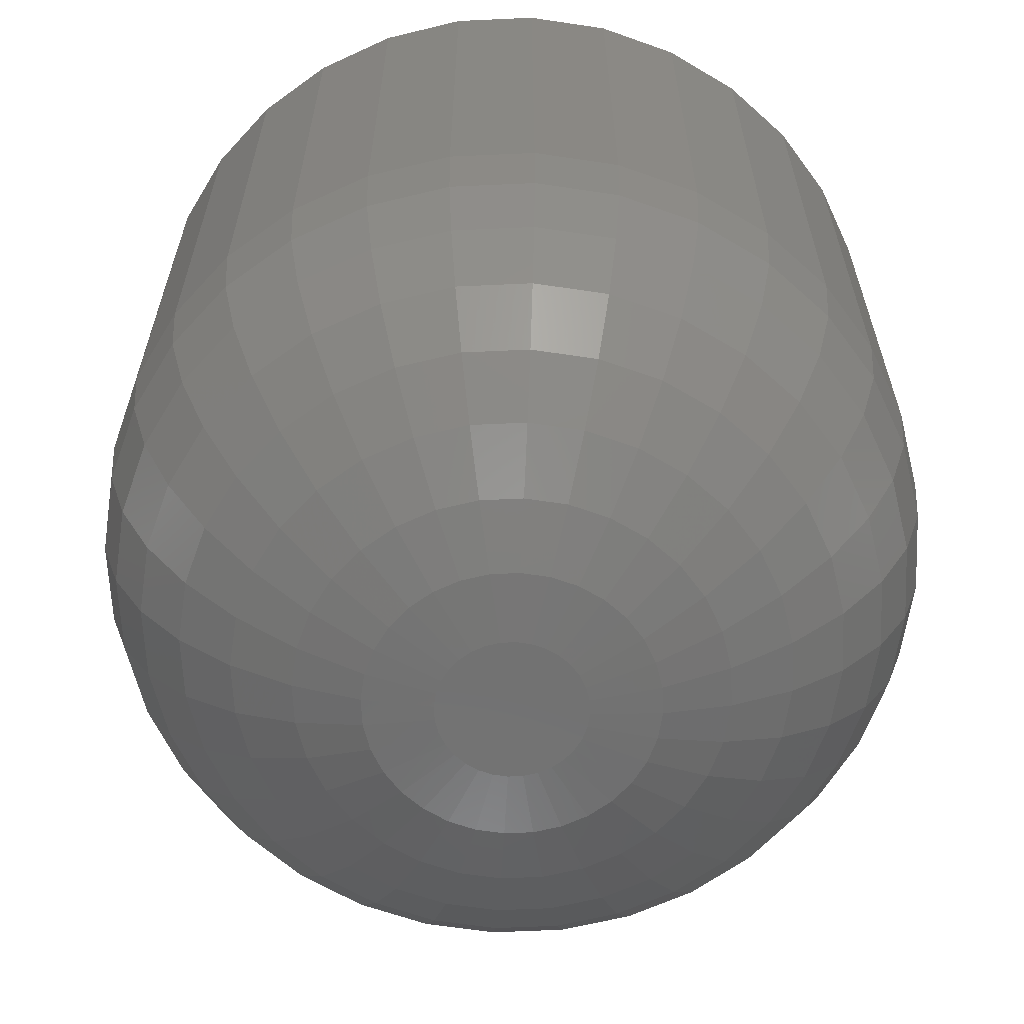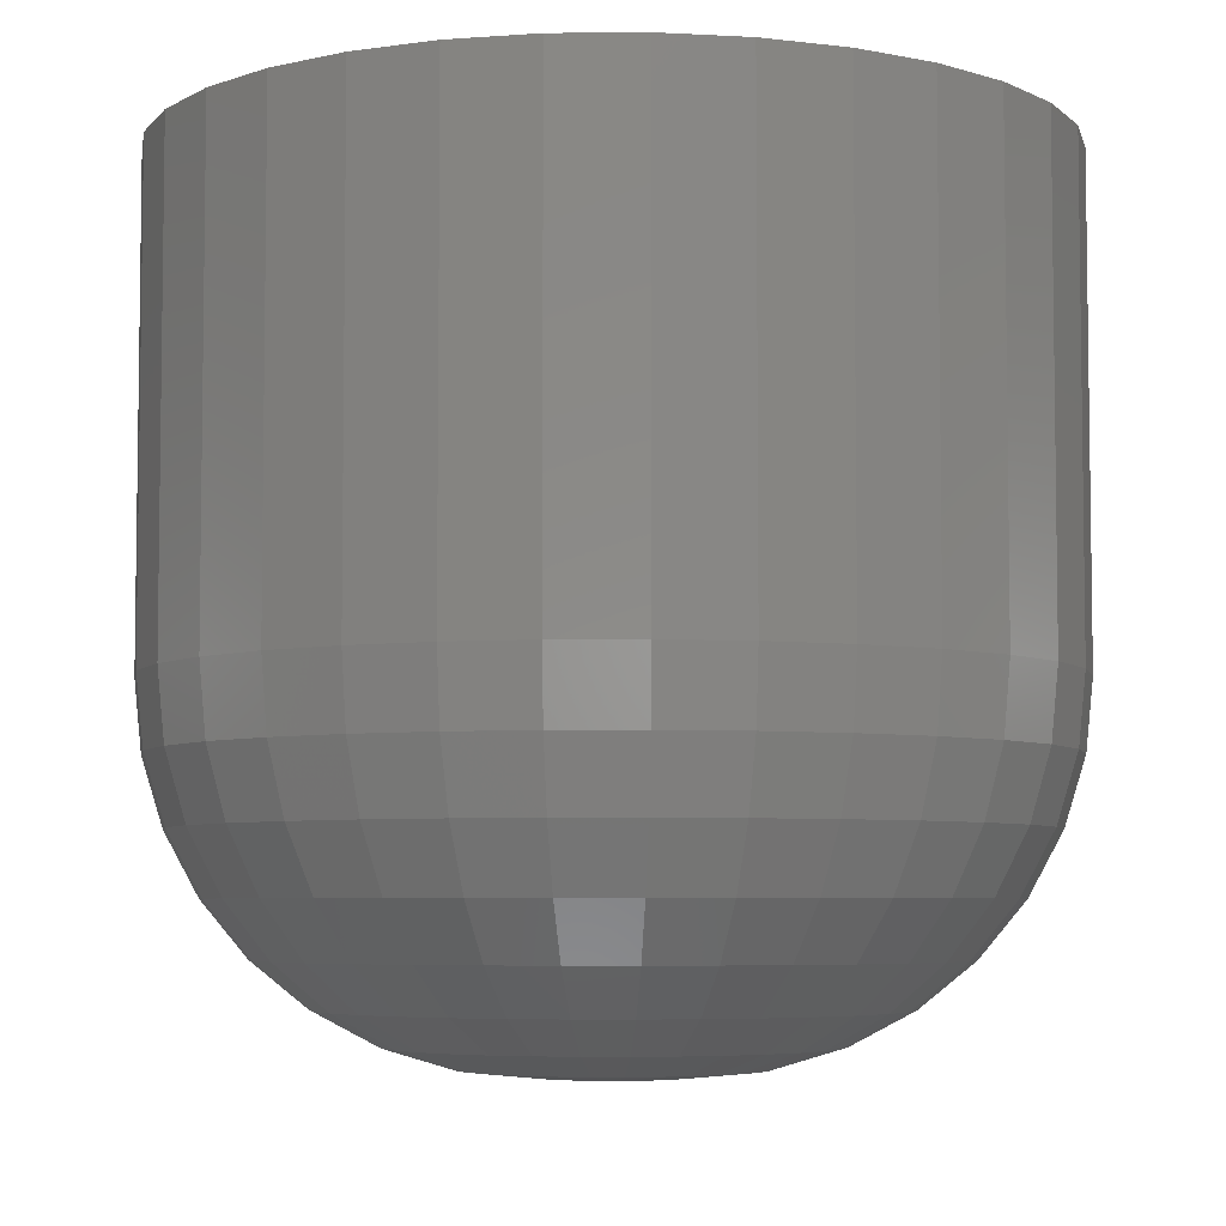
<metadata>
{"format":"stl","ext":"stl","renderer":"f3d","projection":"perspective","resolution":1024,"background":"white","views":[{"elev":-63.3,"azim":-48.0,"up":"+Y"},{"elev":-5.4,"azim":29.8,"up":"+Y"}]}
</metadata>
<code>
# stl→obj: 320 verts, 636 faces
v -0.00895 -0.75 0.06525
v 0.01701 -0.75 0.06525
v 0.00403 -0.75 0.06653
v -0.02143 -0.75 0.06147
v 0.02949 -0.75 0.06147
v -0.03293 -0.75 0.05532
v 0.04099 -0.75 0.05532
v -0.04301 -0.75 0.04704
v 0.05107 -0.75 0.04704
v -0.05129 -0.75 0.03696
v 0.05935 -0.75 0.03696
v 0.05935 -0.75 -0.03696
v -0.04301 -0.75 -0.04704
v 0.05107 -0.75 -0.04704
v -0.03293 -0.75 -0.05532
v 0.04099 -0.75 -0.05532
v -0.02143 -0.75 -0.06147
v 0.02949 -0.75 -0.06147
v -0.00895 -0.75 -0.06525
v 0.01701 -0.75 -0.06525
v 0.00403 -0.75 -0.06653
v 0.06549 -0.75 0.02546
v -0.05744 -0.75 0.02546
v 0.06928 -0.75 0.01298
v -0.06122 -0.75 0.01298
v 0.07056 -0.75 7.497e-18
v -0.0625 -0.75 -1.076e-16
v 0.06928 -0.75 -0.01298
v -0.06122 -0.75 -0.01298
v 0.06549 -0.75 -0.02546
v -0.05744 -0.75 -0.02546
v -0.05129 -0.75 -0.03696
v 0.3909 2.147e-17 -4.737e-17
v 0.3909 -0.4297 -4.857e-16
v 0.3834 2.106e-17 -0.07547
v 0.3834 -0.4297 -0.07547
v 0.3614 1.984e-17 -0.148
v 0.3614 -0.4297 -0.148
v 0.3257 1.786e-17 -0.2149
v 0.3257 -0.4297 -0.2149
v 0.2776 1.518e-17 -0.2735
v 0.2776 -0.4297 -0.2735
v 0.2189 1.193e-17 -0.3216
v 0.2189 -0.4297 -0.3216
v 0.1521 8.218e-18 -0.3574
v 0.1521 -0.4297 -0.3574
v 0.0795 4.189e-18 -0.3794
v 0.0795 -0.4297 -0.3794
v 0.00403 -5.259e-33 -0.3868
v 0.00403 -0.4297 -0.3868
v -0.07144 -4.189e-18 -0.3794
v -0.07144 -0.4297 -0.3794
v -0.144 -8.218e-18 -0.3574
v -0.144 -0.4297 -0.3574
v -0.2109 -1.193e-17 -0.3216
v -0.2109 -0.4297 -0.3216
v -0.2695 -1.518e-17 -0.2735
v -0.2695 -0.4297 -0.2735
v -0.3176 -1.786e-17 -0.2149
v -0.3176 -0.4297 -0.2149
v -0.3534 -1.984e-17 -0.148
v -0.3534 -0.4297 -0.148
v -0.3754 -2.106e-17 -0.07547
v -0.3754 -0.4297 -0.07547
v -0.3828 -2.147e-17 4.737e-17
v -0.3828 -0.4297 4.737e-17
v -0.3754 -2.106e-17 0.07547
v -0.3754 -0.4297 0.07547
v -0.3534 -1.984e-17 0.148
v -0.3534 -0.4297 0.148
v -0.3176 -1.786e-17 0.2149
v -0.3176 -0.4297 0.2149
v -0.2695 -1.518e-17 0.2735
v -0.2695 -0.4297 0.2735
v -0.2109 -1.193e-17 0.3216
v -0.2109 -0.4297 0.3216
v -0.144 -8.218e-18 0.3574
v -0.144 -0.4297 0.3574
v -0.07144 -4.189e-18 0.3794
v -0.07144 -0.4297 0.3794
v 0.00403 2.63e-33 0.3868
v 0.00403 -0.4297 0.3868
v 0.0795 4.189e-18 0.3794
v 0.0795 -0.4297 0.3794
v 0.1521 8.218e-18 0.3574
v 0.1521 -0.4297 0.3574
v 0.2189 1.193e-17 0.3216
v 0.2189 -0.4297 0.3216
v 0.2776 1.518e-17 0.2735
v 0.2776 -0.4297 0.2735
v 0.3257 1.786e-17 0.2149
v 0.3257 -0.4297 0.2149
v 0.3614 1.984e-17 0.148
v 0.3614 -0.4297 0.148
v 0.3834 2.106e-17 0.07547
v 0.3834 -0.4297 0.07547
v -0.125 -0.7438 -2.082e-17
v -0.1225 -0.7438 0.02517
v -0.1851 -0.7256 -4.163e-17
v -0.1814 -0.7256 0.03689
v -0.2405 -0.696 0
v -0.2358 -0.696 0.0477
v -0.289 -0.6562 0
v -0.2834 -0.6562 0.05717
v -0.3288 -0.6076 -2.776e-17
v -0.3224 -0.6076 0.06494
v -0.3584 -0.5523 0
v -0.3515 -0.5523 0.07071
v -0.3767 -0.4922 -2.776e-17
v -0.3693 -0.4922 0.07427
v 0.1306 -0.7438 0.02517
v 0.133 -0.7438 -2.151e-16
v 0.1895 -0.7256 0.03689
v 0.1931 -0.7256 -3.053e-16
v 0.2438 -0.696 0.0477
v 0.2485 -0.696 -3.886e-16
v 0.2914 -0.6562 0.05717
v 0.2971 -0.6562 -4.996e-16
v 0.3305 -0.6076 0.06494
v 0.3369 -0.6076 -5.551e-16
v 0.3595 -0.5523 0.07071
v 0.3665 -0.5523 -5.829e-16
v 0.3774 -0.4922 0.07427
v 0.3847 -0.4922 -6.106e-16
v 0.1232 -0.7438 0.04937
v 0.1787 -0.7256 0.07237
v 0.2299 -0.696 0.09356
v 0.2747 -0.6562 0.1121
v 0.3116 -0.6076 0.1274
v 0.3389 -0.5523 0.1387
v 0.3557 -0.4922 0.1457
v 0.1113 -0.7438 0.07168
v 0.1613 -0.7256 0.1051
v 0.2073 -0.696 0.1358
v 0.2477 -0.6562 0.1628
v 0.2808 -0.6076 0.1849
v 0.3054 -0.5523 0.2014
v 0.3206 -0.4922 0.2115
v 0.09526 -0.7438 0.09123
v 0.1377 -0.7256 0.1337
v 0.1769 -0.696 0.1729
v 0.2112 -0.6562 0.2072
v 0.2394 -0.6076 0.2354
v 0.2603 -0.5523 0.2563
v 0.2732 -0.4922 0.2692
v 0.07571 -0.7438 0.1073
v 0.1091 -0.7256 0.1572
v 0.1399 -0.696 0.2033
v 0.1668 -0.6562 0.2436
v 0.189 -0.6076 0.2768
v 0.2054 -0.5523 0.3014
v 0.2155 -0.4922 0.3165
v 0.0534 -0.7438 0.1192
v 0.0764 -0.7256 0.1747
v 0.09759 -0.696 0.2259
v 0.1162 -0.6562 0.2707
v 0.1314 -0.6076 0.3075
v 0.1427 -0.5523 0.3349
v 0.1497 -0.4922 0.3517
v 0.0292 -0.7438 0.1265
v 0.04092 -0.7256 0.1855
v 0.05173 -0.696 0.2398
v 0.0612 -0.6562 0.2874
v 0.06897 -0.6076 0.3265
v 0.07474 -0.5523 0.3555
v 0.0783 -0.4922 0.3734
v 0.00403 -0.7438 0.129
v 0.00403 -0.7256 0.1891
v 0.00403 -0.696 0.2445
v 0.00403 -0.6562 0.293
v 0.00403 -0.6076 0.3329
v 0.00403 -0.5523 0.3625
v 0.00403 -0.4922 0.3807
v -0.02114 -0.7438 0.1265
v -0.03286 -0.7256 0.1855
v -0.04367 -0.696 0.2398
v -0.05314 -0.6562 0.2874
v -0.06091 -0.6076 0.3265
v -0.06668 -0.5523 0.3555
v -0.07024 -0.4922 0.3734
v -0.04534 -0.7438 0.1192
v -0.06834 -0.7256 0.1747
v -0.08953 -0.696 0.2259
v -0.1081 -0.6562 0.2707
v -0.1234 -0.6076 0.3075
v -0.1347 -0.5523 0.3349
v -0.1417 -0.4922 0.3517
v -0.06765 -0.7438 0.1073
v -0.101 -0.7256 0.1572
v -0.1318 -0.696 0.2033
v -0.1588 -0.6562 0.2436
v -0.1809 -0.6076 0.2768
v -0.1973 -0.5523 0.3014
v -0.2075 -0.4922 0.3165
v -0.0872 -0.7438 0.09123
v -0.1297 -0.7256 0.1337
v -0.1688 -0.696 0.1729
v -0.2032 -0.6562 0.2072
v -0.2313 -0.6076 0.2354
v -0.2523 -0.5523 0.2563
v -0.2652 -0.4922 0.2692
v -0.1032 -0.7438 0.07168
v -0.1532 -0.7256 0.1051
v -0.1993 -0.696 0.1358
v -0.2396 -0.6562 0.1628
v -0.2727 -0.6076 0.1849
v -0.2973 -0.5523 0.2014
v -0.3125 -0.4922 0.2115
v -0.1152 -0.7438 0.04937
v -0.1707 -0.7256 0.07237
v -0.2218 -0.696 0.09356
v -0.2667 -0.6562 0.1121
v -0.3035 -0.6076 0.1274
v -0.3308 -0.5523 0.1387
v -0.3477 -0.4922 0.1457
v 0.1306 -0.7438 -0.02517
v 0.1895 -0.7256 -0.03689
v 0.2438 -0.696 -0.0477
v 0.2914 -0.6562 -0.05717
v 0.3305 -0.6076 -0.06494
v 0.3595 -0.5523 -0.07071
v 0.3774 -0.4922 -0.07427
v -0.1225 -0.7438 -0.02517
v -0.1814 -0.7256 -0.03689
v -0.2358 -0.696 -0.0477
v -0.2834 -0.6562 -0.05717
v -0.3224 -0.6076 -0.06494
v -0.3515 -0.5523 -0.07071
v -0.3693 -0.4922 -0.07427
v -0.1152 -0.7438 -0.04937
v -0.1707 -0.7256 -0.07237
v -0.2218 -0.696 -0.09356
v -0.2667 -0.6562 -0.1121
v -0.3035 -0.6076 -0.1274
v -0.3308 -0.5523 -0.1387
v -0.3477 -0.4922 -0.1457
v -0.1032 -0.7438 -0.07168
v -0.1532 -0.7256 -0.1051
v -0.1993 -0.696 -0.1358
v -0.2396 -0.6562 -0.1628
v -0.2727 -0.6076 -0.1849
v -0.2973 -0.5523 -0.2014
v -0.3125 -0.4922 -0.2115
v -0.0872 -0.7438 -0.09123
v -0.1297 -0.7256 -0.1337
v -0.1688 -0.696 -0.1729
v -0.2032 -0.6562 -0.2072
v -0.2313 -0.6076 -0.2354
v -0.2523 -0.5523 -0.2563
v -0.2652 -0.4922 -0.2692
v -0.06765 -0.7438 -0.1073
v -0.101 -0.7256 -0.1572
v -0.1318 -0.696 -0.2033
v -0.1588 -0.6562 -0.2436
v -0.1809 -0.6076 -0.2768
v -0.1973 -0.5523 -0.3014
v -0.2075 -0.4922 -0.3165
v -0.04534 -0.7438 -0.1192
v -0.06834 -0.7256 -0.1747
v -0.08953 -0.696 -0.2259
v -0.1081 -0.6562 -0.2707
v -0.1234 -0.6076 -0.3075
v -0.1347 -0.5523 -0.3349
v -0.1417 -0.4922 -0.3517
v -0.02114 -0.7438 -0.1265
v -0.03286 -0.7256 -0.1855
v -0.04367 -0.696 -0.2398
v -0.05314 -0.6562 -0.2874
v -0.06091 -0.6076 -0.3265
v -0.06668 -0.5523 -0.3555
v -0.07024 -0.4922 -0.3734
v 0.00403 -0.7438 -0.129
v 0.00403 -0.7256 -0.1891
v 0.00403 -0.696 -0.2445
v 0.00403 -0.6562 -0.293
v 0.00403 -0.6076 -0.3329
v 0.00403 -0.5523 -0.3625
v 0.00403 -0.4922 -0.3807
v 0.0292 -0.7438 -0.1265
v 0.04092 -0.7256 -0.1855
v 0.05173 -0.696 -0.2398
v 0.0612 -0.6562 -0.2874
v 0.06897 -0.6076 -0.3265
v 0.07474 -0.5523 -0.3555
v 0.0783 -0.4922 -0.3734
v 0.0534 -0.7438 -0.1192
v 0.0764 -0.7256 -0.1747
v 0.09759 -0.696 -0.2259
v 0.1162 -0.6562 -0.2707
v 0.1314 -0.6076 -0.3075
v 0.1427 -0.5523 -0.3349
v 0.1497 -0.4922 -0.3517
v 0.07571 -0.7438 -0.1073
v 0.1091 -0.7256 -0.1572
v 0.1399 -0.696 -0.2033
v 0.1668 -0.6562 -0.2436
v 0.189 -0.6076 -0.2768
v 0.2054 -0.5523 -0.3014
v 0.2155 -0.4922 -0.3165
v 0.09526 -0.7438 -0.09123
v 0.1377 -0.7256 -0.1337
v 0.1769 -0.696 -0.1729
v 0.2112 -0.6562 -0.2072
v 0.2394 -0.6076 -0.2354
v 0.2603 -0.5523 -0.2563
v 0.2732 -0.4922 -0.2692
v 0.1113 -0.7438 -0.07168
v 0.1613 -0.7256 -0.1051
v 0.2073 -0.696 -0.1358
v 0.2477 -0.6562 -0.1628
v 0.2808 -0.6076 -0.1849
v 0.3054 -0.5523 -0.2014
v 0.3206 -0.4922 -0.2115
v 0.1232 -0.7438 -0.04937
v 0.1787 -0.7256 -0.07237
v 0.2299 -0.696 -0.09356
v 0.2747 -0.6562 -0.1121
v 0.3116 -0.6076 -0.1274
v 0.3389 -0.5523 -0.1387
v 0.3557 -0.4922 -0.1457
f 1 2 3
f 2 1 4
f 2 4 5
f 5 4 6
f 5 6 7
f 7 6 8
f 7 8 9
f 9 8 10
f 9 10 11
f 12 13 14
f 14 13 15
f 14 15 16
f 16 15 17
f 16 17 18
f 18 17 19
f 18 19 20
f 20 19 21
f 11 10 22
f 22 10 23
f 22 23 24
f 24 23 25
f 24 25 26
f 26 25 27
f 26 27 28
f 28 27 29
f 28 29 30
f 30 29 31
f 30 31 12
f 12 31 32
f 12 32 13
f 33 34 35
f 35 34 36
f 35 36 37
f 37 36 38
f 37 38 39
f 39 38 40
f 39 40 41
f 41 40 42
f 41 42 43
f 43 42 44
f 43 44 45
f 45 44 46
f 45 46 47
f 47 46 48
f 47 48 49
f 49 48 50
f 49 50 51
f 51 50 52
f 51 52 53
f 53 52 54
f 53 54 55
f 55 54 56
f 55 56 57
f 57 56 58
f 57 58 59
f 59 58 60
f 59 60 61
f 61 60 62
f 61 62 63
f 63 62 64
f 63 64 65
f 65 64 66
f 65 66 67
f 67 66 68
f 67 68 69
f 69 68 70
f 69 70 71
f 71 70 72
f 71 72 73
f 73 72 74
f 73 74 75
f 75 74 76
f 75 76 77
f 77 76 78
f 77 78 79
f 79 78 80
f 79 80 81
f 81 80 82
f 81 82 83
f 83 82 84
f 83 84 85
f 85 84 86
f 85 86 87
f 87 86 88
f 87 88 89
f 89 88 90
f 89 90 91
f 91 90 92
f 91 92 93
f 93 92 94
f 93 94 95
f 95 94 96
f 95 96 33
f 33 96 34
f 27 25 97
f 97 25 98
f 97 98 99
f 99 98 100
f 99 100 101
f 101 100 102
f 101 102 103
f 103 102 104
f 103 104 105
f 105 104 106
f 105 106 107
f 107 106 108
f 107 108 109
f 109 108 110
f 109 110 66
f 66 110 68
f 24 26 111
f 111 26 112
f 111 112 113
f 113 112 114
f 113 114 115
f 115 114 116
f 115 116 117
f 117 116 118
f 117 118 119
f 119 118 120
f 119 120 121
f 121 120 122
f 121 122 123
f 123 122 124
f 123 124 96
f 96 124 34
f 22 24 125
f 125 24 111
f 125 111 126
f 126 111 113
f 126 113 127
f 127 113 115
f 127 115 128
f 128 115 117
f 128 117 129
f 129 117 119
f 129 119 130
f 130 119 121
f 130 121 131
f 131 121 123
f 131 123 94
f 94 123 96
f 11 22 132
f 132 22 125
f 132 125 133
f 133 125 126
f 133 126 134
f 134 126 127
f 134 127 135
f 135 127 128
f 135 128 136
f 136 128 129
f 136 129 137
f 137 129 130
f 137 130 138
f 138 130 131
f 138 131 92
f 92 131 94
f 9 11 139
f 139 11 132
f 139 132 140
f 140 132 133
f 140 133 141
f 141 133 134
f 141 134 142
f 142 134 135
f 142 135 143
f 143 135 136
f 143 136 144
f 144 136 137
f 144 137 145
f 145 137 138
f 145 138 90
f 90 138 92
f 7 9 146
f 146 9 139
f 146 139 147
f 147 139 140
f 147 140 148
f 148 140 141
f 148 141 149
f 149 141 142
f 149 142 150
f 150 142 143
f 150 143 151
f 151 143 144
f 151 144 152
f 152 144 145
f 152 145 88
f 88 145 90
f 5 7 153
f 153 7 146
f 153 146 154
f 154 146 147
f 154 147 155
f 155 147 148
f 155 148 156
f 156 148 149
f 156 149 157
f 157 149 150
f 157 150 158
f 158 150 151
f 158 151 159
f 159 151 152
f 159 152 86
f 86 152 88
f 2 5 160
f 160 5 153
f 160 153 161
f 161 153 154
f 161 154 162
f 162 154 155
f 162 155 163
f 163 155 156
f 163 156 164
f 164 156 157
f 164 157 165
f 165 157 158
f 165 158 166
f 166 158 159
f 166 159 84
f 84 159 86
f 3 2 167
f 167 2 160
f 167 160 168
f 168 160 161
f 168 161 169
f 169 161 162
f 169 162 170
f 170 162 163
f 170 163 171
f 171 163 164
f 171 164 172
f 172 164 165
f 172 165 173
f 173 165 166
f 173 166 82
f 82 166 84
f 1 3 174
f 174 3 167
f 174 167 175
f 175 167 168
f 175 168 176
f 176 168 169
f 176 169 177
f 177 169 170
f 177 170 178
f 178 170 171
f 178 171 179
f 179 171 172
f 179 172 180
f 180 172 173
f 180 173 80
f 80 173 82
f 4 1 181
f 181 1 174
f 181 174 182
f 182 174 175
f 182 175 183
f 183 175 176
f 183 176 184
f 184 176 177
f 184 177 185
f 185 177 178
f 185 178 186
f 186 178 179
f 186 179 187
f 187 179 180
f 187 180 78
f 78 180 80
f 6 4 188
f 188 4 181
f 188 181 189
f 189 181 182
f 189 182 190
f 190 182 183
f 190 183 191
f 191 183 184
f 191 184 192
f 192 184 185
f 192 185 193
f 193 185 186
f 193 186 194
f 194 186 187
f 194 187 76
f 76 187 78
f 8 6 195
f 195 6 188
f 195 188 196
f 196 188 189
f 196 189 197
f 197 189 190
f 197 190 198
f 198 190 191
f 198 191 199
f 199 191 192
f 199 192 200
f 200 192 193
f 200 193 201
f 201 193 194
f 201 194 74
f 74 194 76
f 10 8 202
f 202 8 195
f 202 195 203
f 203 195 196
f 203 196 204
f 204 196 197
f 204 197 205
f 205 197 198
f 205 198 206
f 206 198 199
f 206 199 207
f 207 199 200
f 207 200 208
f 208 200 201
f 208 201 72
f 72 201 74
f 23 10 209
f 209 10 202
f 209 202 210
f 210 202 203
f 210 203 211
f 211 203 204
f 211 204 212
f 212 204 205
f 212 205 213
f 213 205 206
f 213 206 214
f 214 206 207
f 214 207 215
f 215 207 208
f 215 208 70
f 70 208 72
f 25 23 98
f 98 23 209
f 98 209 100
f 100 209 210
f 100 210 102
f 102 210 211
f 102 211 104
f 104 211 212
f 104 212 106
f 106 212 213
f 106 213 108
f 108 213 214
f 108 214 110
f 110 214 215
f 110 215 68
f 68 215 70
f 26 28 112
f 112 28 216
f 112 216 114
f 114 216 217
f 114 217 116
f 116 217 218
f 116 218 118
f 118 218 219
f 118 219 120
f 120 219 220
f 120 220 122
f 122 220 221
f 122 221 124
f 124 221 222
f 124 222 34
f 34 222 36
f 29 27 223
f 223 27 97
f 223 97 224
f 224 97 99
f 224 99 225
f 225 99 101
f 225 101 226
f 226 101 103
f 226 103 227
f 227 103 105
f 227 105 228
f 228 105 107
f 228 107 229
f 229 107 109
f 229 109 64
f 64 109 66
f 31 29 230
f 230 29 223
f 230 223 231
f 231 223 224
f 231 224 232
f 232 224 225
f 232 225 233
f 233 225 226
f 233 226 234
f 234 226 227
f 234 227 235
f 235 227 228
f 235 228 236
f 236 228 229
f 236 229 62
f 62 229 64
f 32 31 237
f 237 31 230
f 237 230 238
f 238 230 231
f 238 231 239
f 239 231 232
f 239 232 240
f 240 232 233
f 240 233 241
f 241 233 234
f 241 234 242
f 242 234 235
f 242 235 243
f 243 235 236
f 243 236 60
f 60 236 62
f 13 32 244
f 244 32 237
f 244 237 245
f 245 237 238
f 245 238 246
f 246 238 239
f 246 239 247
f 247 239 240
f 247 240 248
f 248 240 241
f 248 241 249
f 249 241 242
f 249 242 250
f 250 242 243
f 250 243 58
f 58 243 60
f 15 13 251
f 251 13 244
f 251 244 252
f 252 244 245
f 252 245 253
f 253 245 246
f 253 246 254
f 254 246 247
f 254 247 255
f 255 247 248
f 255 248 256
f 256 248 249
f 256 249 257
f 257 249 250
f 257 250 56
f 56 250 58
f 17 15 258
f 258 15 251
f 258 251 259
f 259 251 252
f 259 252 260
f 260 252 253
f 260 253 261
f 261 253 254
f 261 254 262
f 262 254 255
f 262 255 263
f 263 255 256
f 263 256 264
f 264 256 257
f 264 257 54
f 54 257 56
f 19 17 265
f 265 17 258
f 265 258 266
f 266 258 259
f 266 259 267
f 267 259 260
f 267 260 268
f 268 260 261
f 268 261 269
f 269 261 262
f 269 262 270
f 270 262 263
f 270 263 271
f 271 263 264
f 271 264 52
f 52 264 54
f 21 19 272
f 272 19 265
f 272 265 273
f 273 265 266
f 273 266 274
f 274 266 267
f 274 267 275
f 275 267 268
f 275 268 276
f 276 268 269
f 276 269 277
f 277 269 270
f 277 270 278
f 278 270 271
f 278 271 50
f 50 271 52
f 20 21 279
f 279 21 272
f 279 272 280
f 280 272 273
f 280 273 281
f 281 273 274
f 281 274 282
f 282 274 275
f 282 275 283
f 283 275 276
f 283 276 284
f 284 276 277
f 284 277 285
f 285 277 278
f 285 278 48
f 48 278 50
f 18 20 286
f 286 20 279
f 286 279 287
f 287 279 280
f 287 280 288
f 288 280 281
f 288 281 289
f 289 281 282
f 289 282 290
f 290 282 283
f 290 283 291
f 291 283 284
f 291 284 292
f 292 284 285
f 292 285 46
f 46 285 48
f 16 18 293
f 293 18 286
f 293 286 294
f 294 286 287
f 294 287 295
f 295 287 288
f 295 288 296
f 296 288 289
f 296 289 297
f 297 289 290
f 297 290 298
f 298 290 291
f 298 291 299
f 299 291 292
f 299 292 44
f 44 292 46
f 14 16 300
f 300 16 293
f 300 293 301
f 301 293 294
f 301 294 302
f 302 294 295
f 302 295 303
f 303 295 296
f 303 296 304
f 304 296 297
f 304 297 305
f 305 297 298
f 305 298 306
f 306 298 299
f 306 299 42
f 42 299 44
f 12 14 307
f 307 14 300
f 307 300 308
f 308 300 301
f 308 301 309
f 309 301 302
f 309 302 310
f 310 302 303
f 310 303 311
f 311 303 304
f 311 304 312
f 312 304 305
f 312 305 313
f 313 305 306
f 313 306 40
f 40 306 42
f 30 12 314
f 314 12 307
f 314 307 315
f 315 307 308
f 315 308 316
f 316 308 309
f 316 309 317
f 317 309 310
f 317 310 318
f 318 310 311
f 318 311 319
f 319 311 312
f 319 312 320
f 320 312 313
f 320 313 38
f 38 313 40
f 28 30 216
f 216 30 314
f 216 314 217
f 217 314 315
f 217 315 218
f 218 315 316
f 218 316 219
f 219 316 317
f 219 317 220
f 220 317 318
f 220 318 221
f 221 318 319
f 221 319 222
f 222 319 320
f 222 320 36
f 36 320 38
f 81 83 79
f 49 51 47
f 47 51 53
f 47 53 45
f 45 53 55
f 45 55 43
f 43 55 57
f 43 57 41
f 41 57 59
f 41 59 39
f 39 59 61
f 39 61 37
f 37 61 63
f 37 63 35
f 35 63 65
f 35 65 33
f 33 65 67
f 33 67 95
f 95 67 69
f 95 69 93
f 93 69 71
f 93 71 91
f 91 71 73
f 91 73 89
f 89 73 75
f 89 75 87
f 87 75 77
f 87 77 85
f 85 77 79
f 85 79 83

</code>
